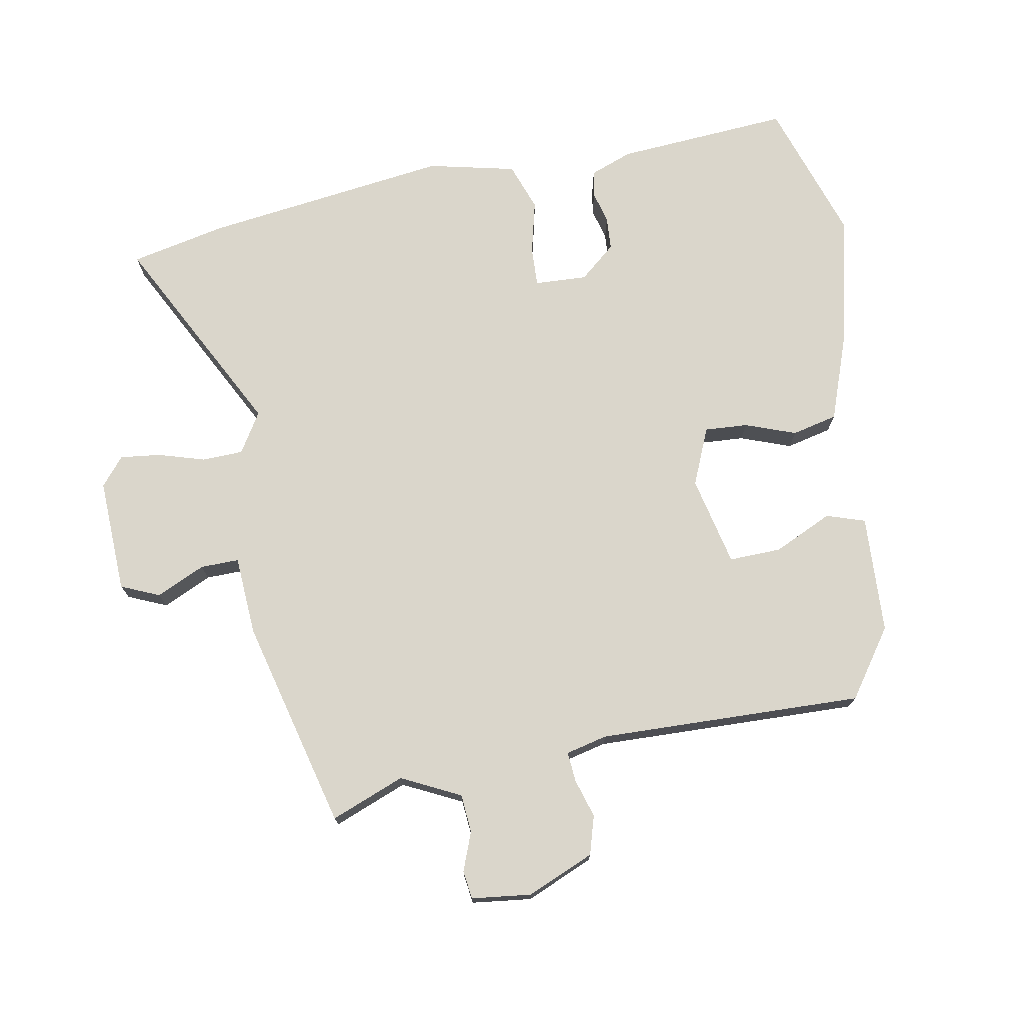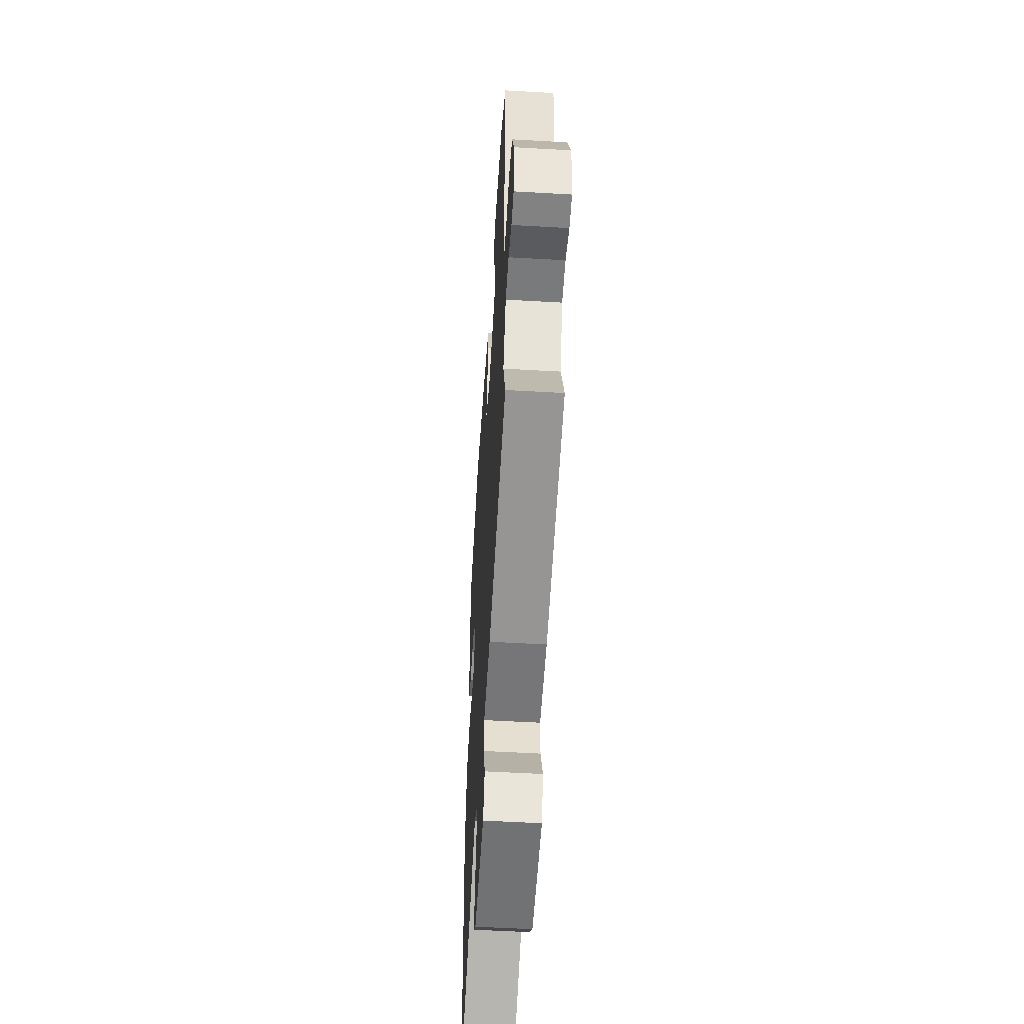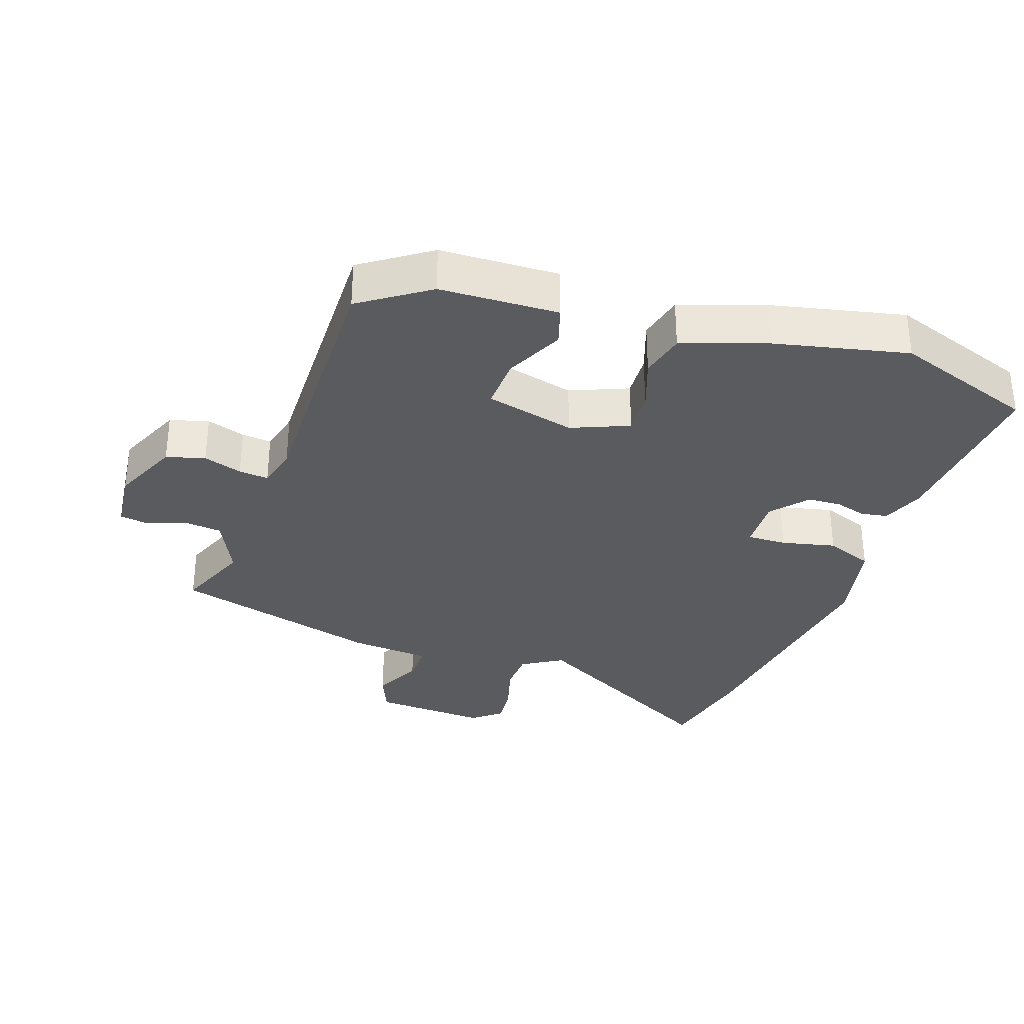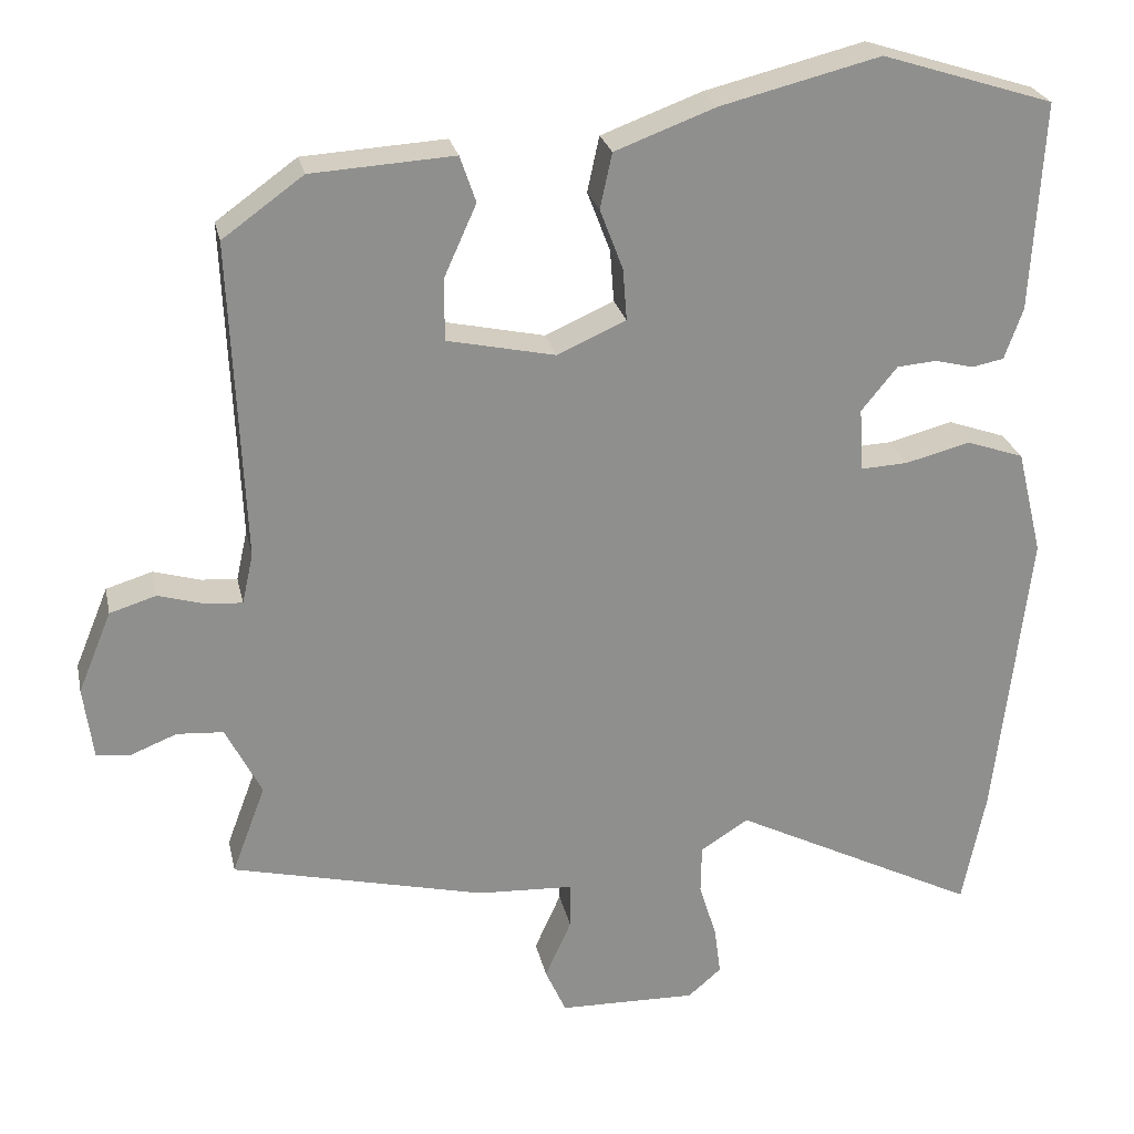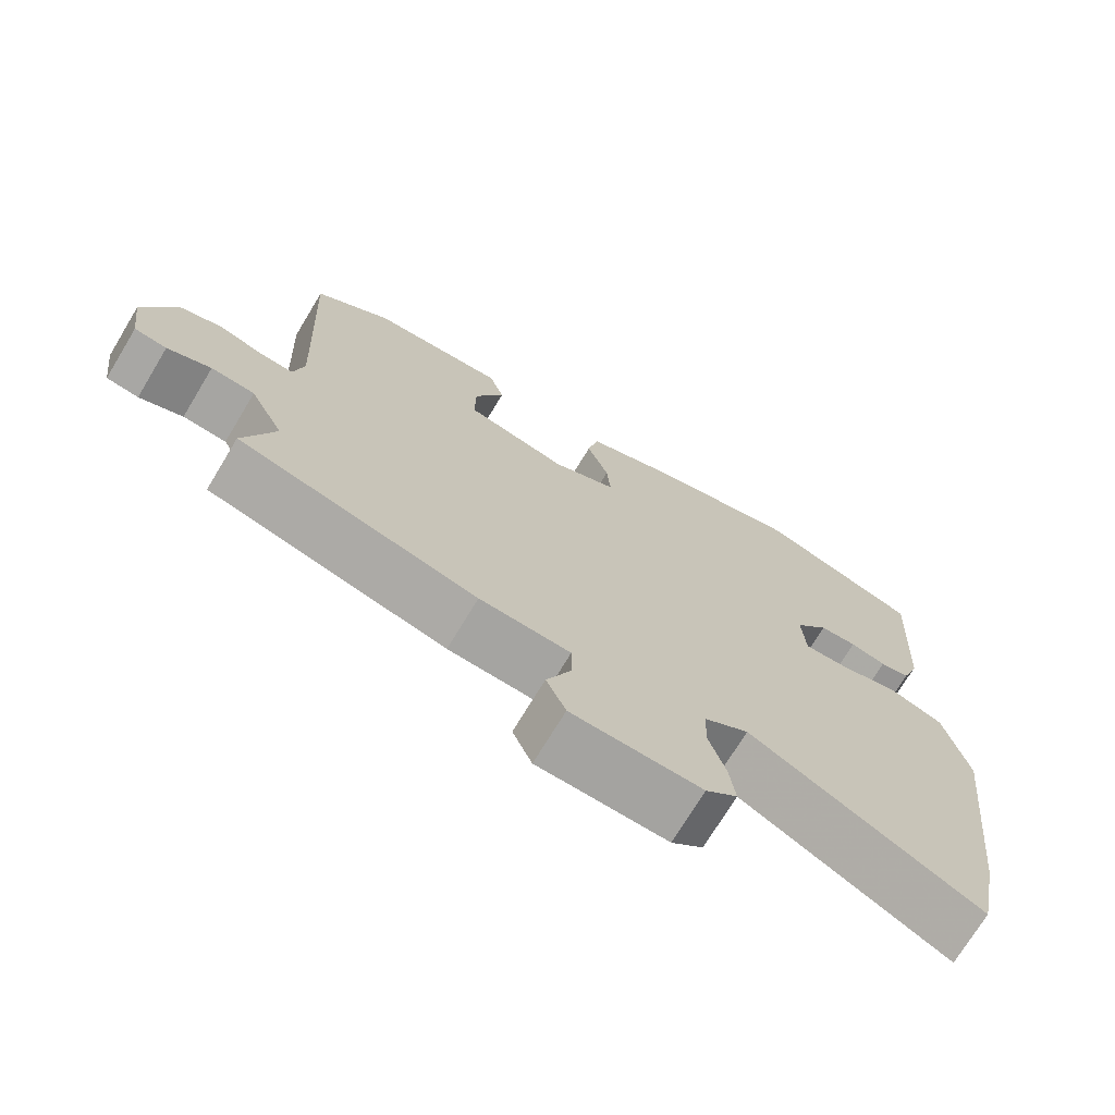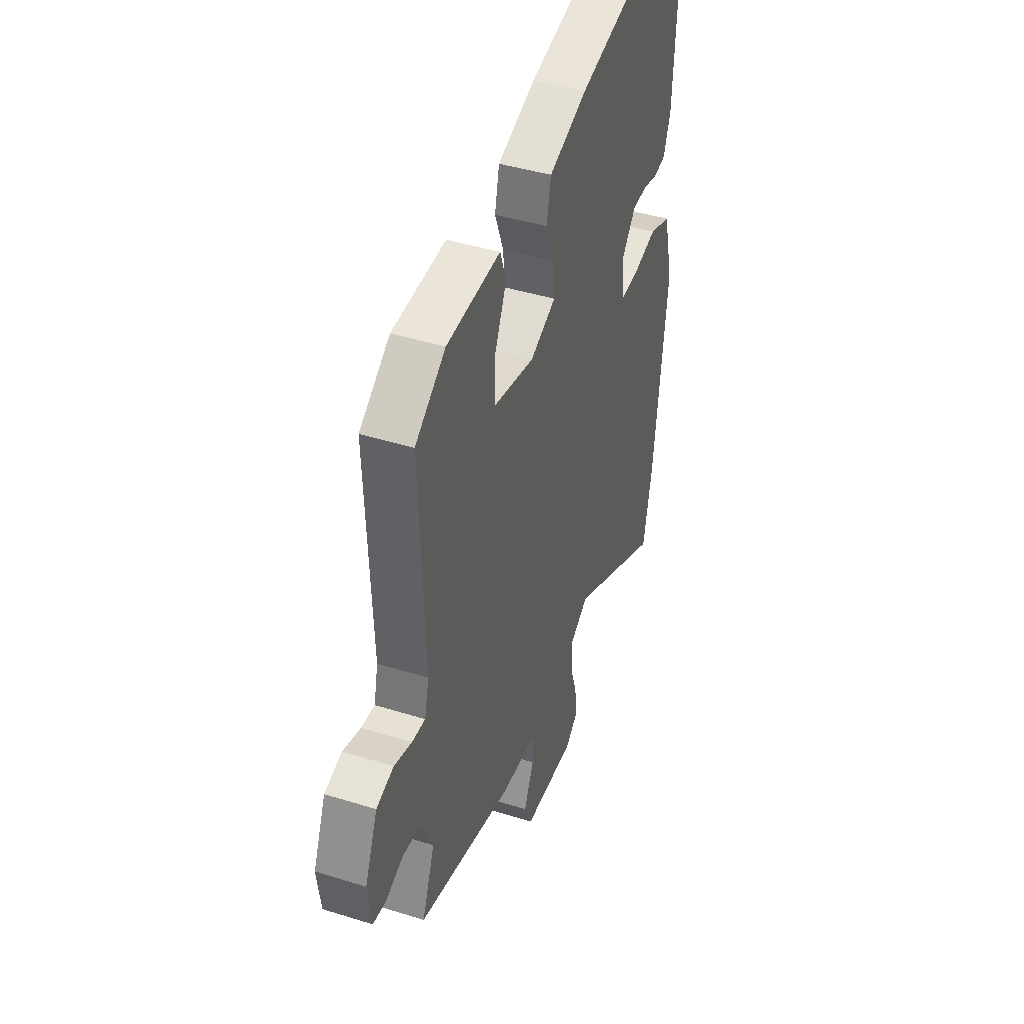
<metadata>
{"format":"obj","ext":"obj","renderer":"f3d","projection":"perspective","resolution":1024,"background":"white","views":[{"elev":74.1,"azim":-101.2,"up":"+Y"},{"elev":-54.1,"azim":-93.5,"up":"+Z"},{"elev":-33.0,"azim":-20.5,"up":"+Y"},{"elev":25.1,"azim":-11.9,"up":"+Z"},{"elev":-72.3,"azim":-31.1,"up":"+Z"},{"elev":42.7,"azim":-69.6,"up":"+Z"}]}
</metadata>
<code>
v 0.306 0.07 0.561
v 0.521 0.07 0.493
v 0.506 0.07 0.231
v 0.483 0.07 0.167
v 0.443 0.07 0.159
v 0.395 0.07 0.171
v 0.345 0.07 0.167
v 0.3 0.07 0.112
v 0.305 0.07 0.033
v 0.364 0.07 0.036
v 0.445 0.07 0.057
v 0.517 0.07 0.032
v 0.549 0.07 -0.1
v 0.506 0.07 -0.471
v 0.477 0.07 -0.616
v 0.169 0.07 -0.461
v 0.109 0.07 -0.499
v 0.108 0.07 -0.561
v 0.13 0.07 -0.631
v 0.138 0.07 -0.692
v 0.096 0.07 -0.728
v -0.077 0.07 -0.724
v -0.103 0.07 -0.666
v -0.07 0.07 -0.592
v -0.07 0.07 -0.534
v -0.191 0.07 -0.528
v -0.509 0.07 -0.452
v -0.467 0.07 -0.34
v -0.512 0.07 -0.252
v -0.57 0.07 -0.248
v -0.628 0.07 -0.271
v -0.671 0.07 -0.266
v -0.683 0.07 -0.176
v -0.641 0.07 -0.074
v -0.583 0.07 -0.056
v -0.524 0.07 -0.073
v -0.479 0.07 -0.076
v -0.465 0.07 -0.013
v -0.482 0.07 0.387
v -0.381 0.07 0.46
v -0.202 0.07 0.471
v -0.182 0.07 0.413
v -0.222 0.07 0.324
v -0.223 0.07 0.245
v -0.087 0.07 0.216
v -0.001 0.07 0.254
v -0.006 0.07 0.319
v -0.035 0.07 0.395
v -0.02 0.07 0.464
v 0.106 0.07 0.511
v 0.306 0 0.561
v 0.521 0 0.493
v 0.506 0 0.231
v 0.483 0 0.167
v 0.443 0 0.159
v 0.395 0 0.171
v 0.345 0 0.167
v 0.3 0 0.112
v 0.305 0 0.033
v 0.364 0 0.036
v 0.445 0 0.057
v 0.517 0 0.032
v 0.549 0 -0.1
v 0.506 0 -0.471
v 0.477 0 -0.616
v 0.169 0 -0.461
v 0.109 0 -0.499
v 0.108 0 -0.561
v 0.13 0 -0.631
v 0.138 0 -0.692
v 0.096 0 -0.728
v -0.077 0 -0.724
v -0.103 0 -0.666
v -0.07 0 -0.592
v -0.07 0 -0.534
v -0.191 0 -0.528
v -0.509 0 -0.452
v -0.467 0 -0.34
v -0.512 0 -0.252
v -0.57 0 -0.248
v -0.628 0 -0.271
v -0.671 0 -0.266
v -0.683 0 -0.176
v -0.641 0 -0.074
v -0.583 0 -0.056
v -0.524 0 -0.073
v -0.479 0 -0.076
v -0.465 0 -0.013
v -0.482 0 0.387
v -0.381 0 0.46
v -0.202 0 0.471
v -0.182 0 0.413
v -0.222 0 0.324
v -0.223 0 0.245
v -0.087 0 0.216
v -0.001 0 0.254
v -0.006 0 0.319
v -0.035 0 0.395
v -0.02 0 0.464
v 0.106 0 0.511
f 47 48 49 50
f 46 47 50 1
f 40 41 42 43
f 38 39 40 43
f 37 38 43 44
f 33 34 35 36
f 33 36 37
f 30 31 32 33
f 29 30 33 37
f 28 29 37 44
f 25 26 27 28
f 21 22 23 24
f 21 24 25
f 18 19 20 21
f 17 18 21 25
f 16 17 25 28
f 14 15 16
f 10 11 12 13
f 9 10 13 14
f 3 4 5 6
f 3 6 7
f 46 1 2 3
f 45 46 3 7
f 28 44 45
f 9 14 16 28
f 8 9 28 45
f 7 8 45
f 100 99 98 97
f 51 100 97 96
f 93 92 91 90
f 93 90 89 88
f 94 93 88 87
f 86 85 84 83
f 87 86 83
f 83 82 81 80
f 87 83 80 79
f 94 87 79 78
f 78 77 76 75
f 74 73 72 71
f 75 74 71
f 71 70 69 68
f 75 71 68 67
f 78 75 67 66
f 66 65 64
f 63 62 61 60
f 64 63 60 59
f 56 55 54 53
f 57 56 53
f 53 52 51 96
f 57 53 96 95
f 95 94 78
f 78 66 64 59
f 95 78 59 58
f 95 58 57
f 1 51 52 2
f 2 52 53 3
f 3 53 54 4
f 4 54 55 5
f 5 55 56 6
f 6 56 57 7
f 7 57 58 8
f 8 58 59 9
f 9 59 60 10
f 10 60 61 11
f 11 61 62 12
f 12 62 63 13
f 13 63 64 14
f 14 64 65 15
f 15 65 66 16
f 16 66 67 17
f 17 67 68 18
f 18 68 69 19
f 19 69 70 20
f 20 70 71 21
f 21 71 72 22
f 22 72 73 23
f 23 73 74 24
f 24 74 75 25
f 25 75 76 26
f 26 76 77 27
f 27 77 78 28
f 28 78 79 29
f 29 79 80 30
f 30 80 81 31
f 31 81 82 32
f 32 82 83 33
f 33 83 84 34
f 34 84 85 35
f 35 85 86 36
f 36 86 87 37
f 37 87 88 38
f 38 88 89 39
f 39 89 90 40
f 40 90 91 41
f 41 91 92 42
f 42 92 93 43
f 43 93 94 44
f 44 94 95 45
f 45 95 96 46
f 46 96 97 47
f 47 97 98 48
f 48 98 99 49
f 49 99 100 50
f 50 100 51 1

</code>
